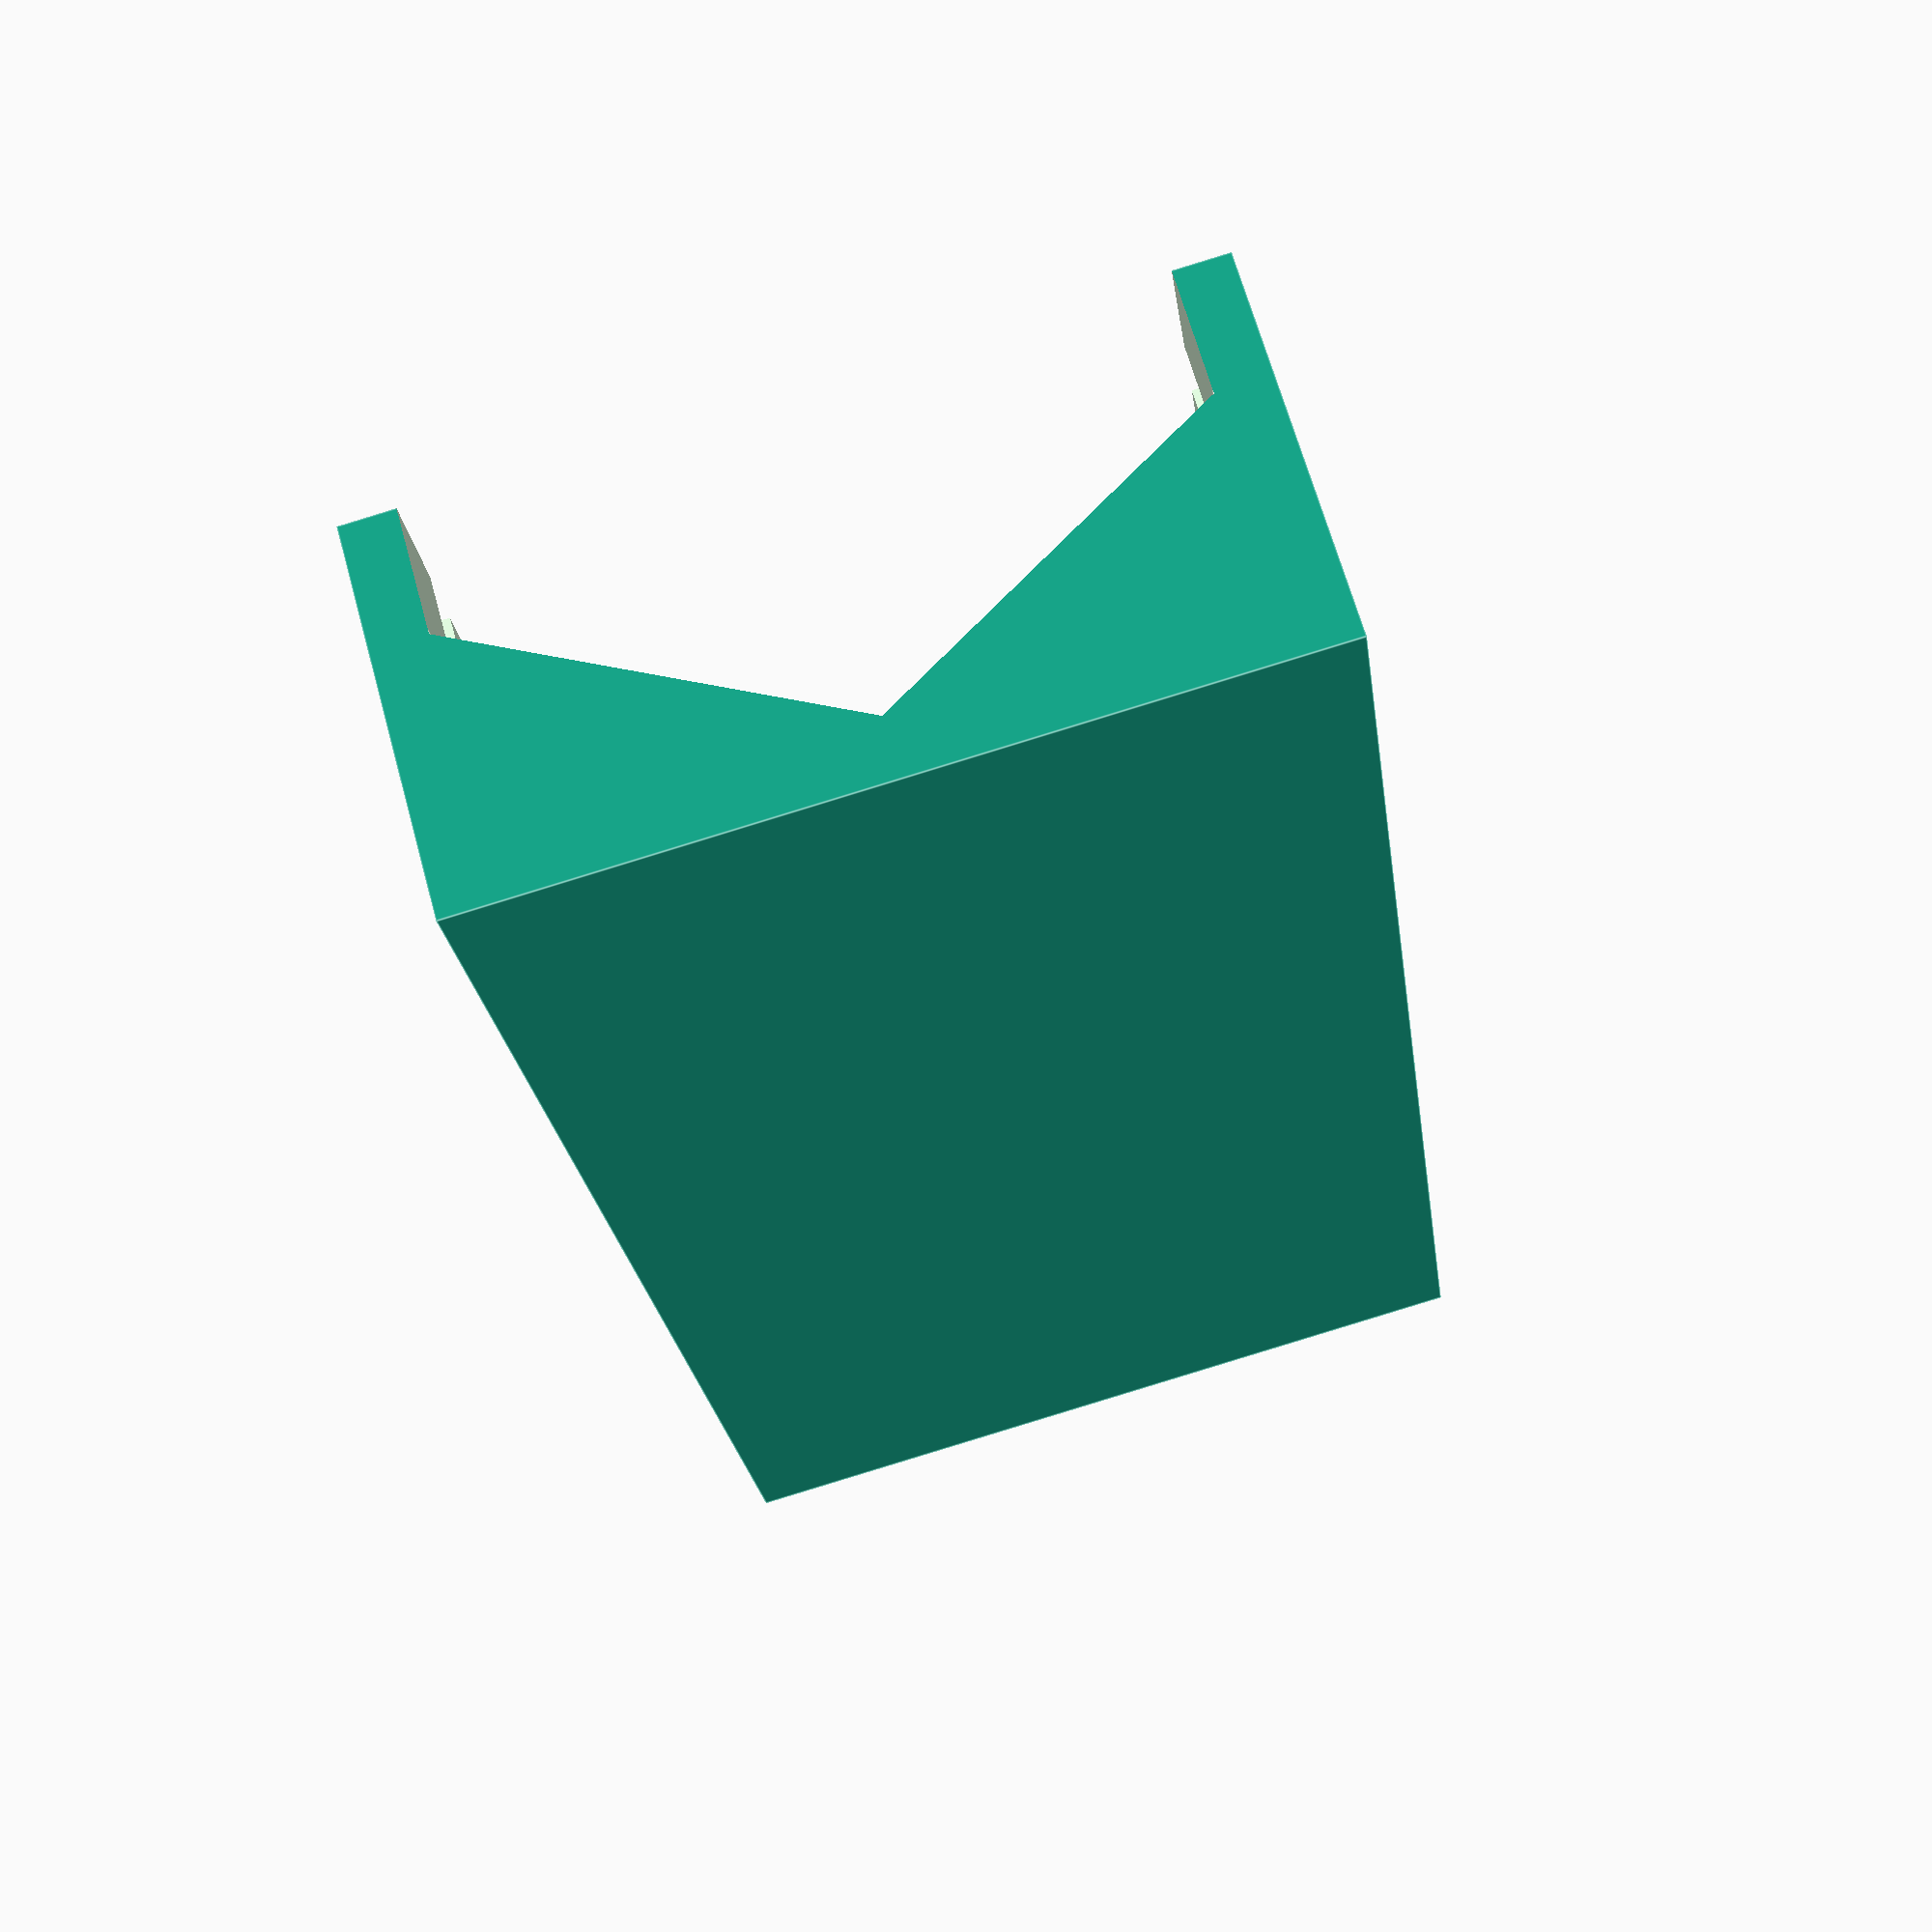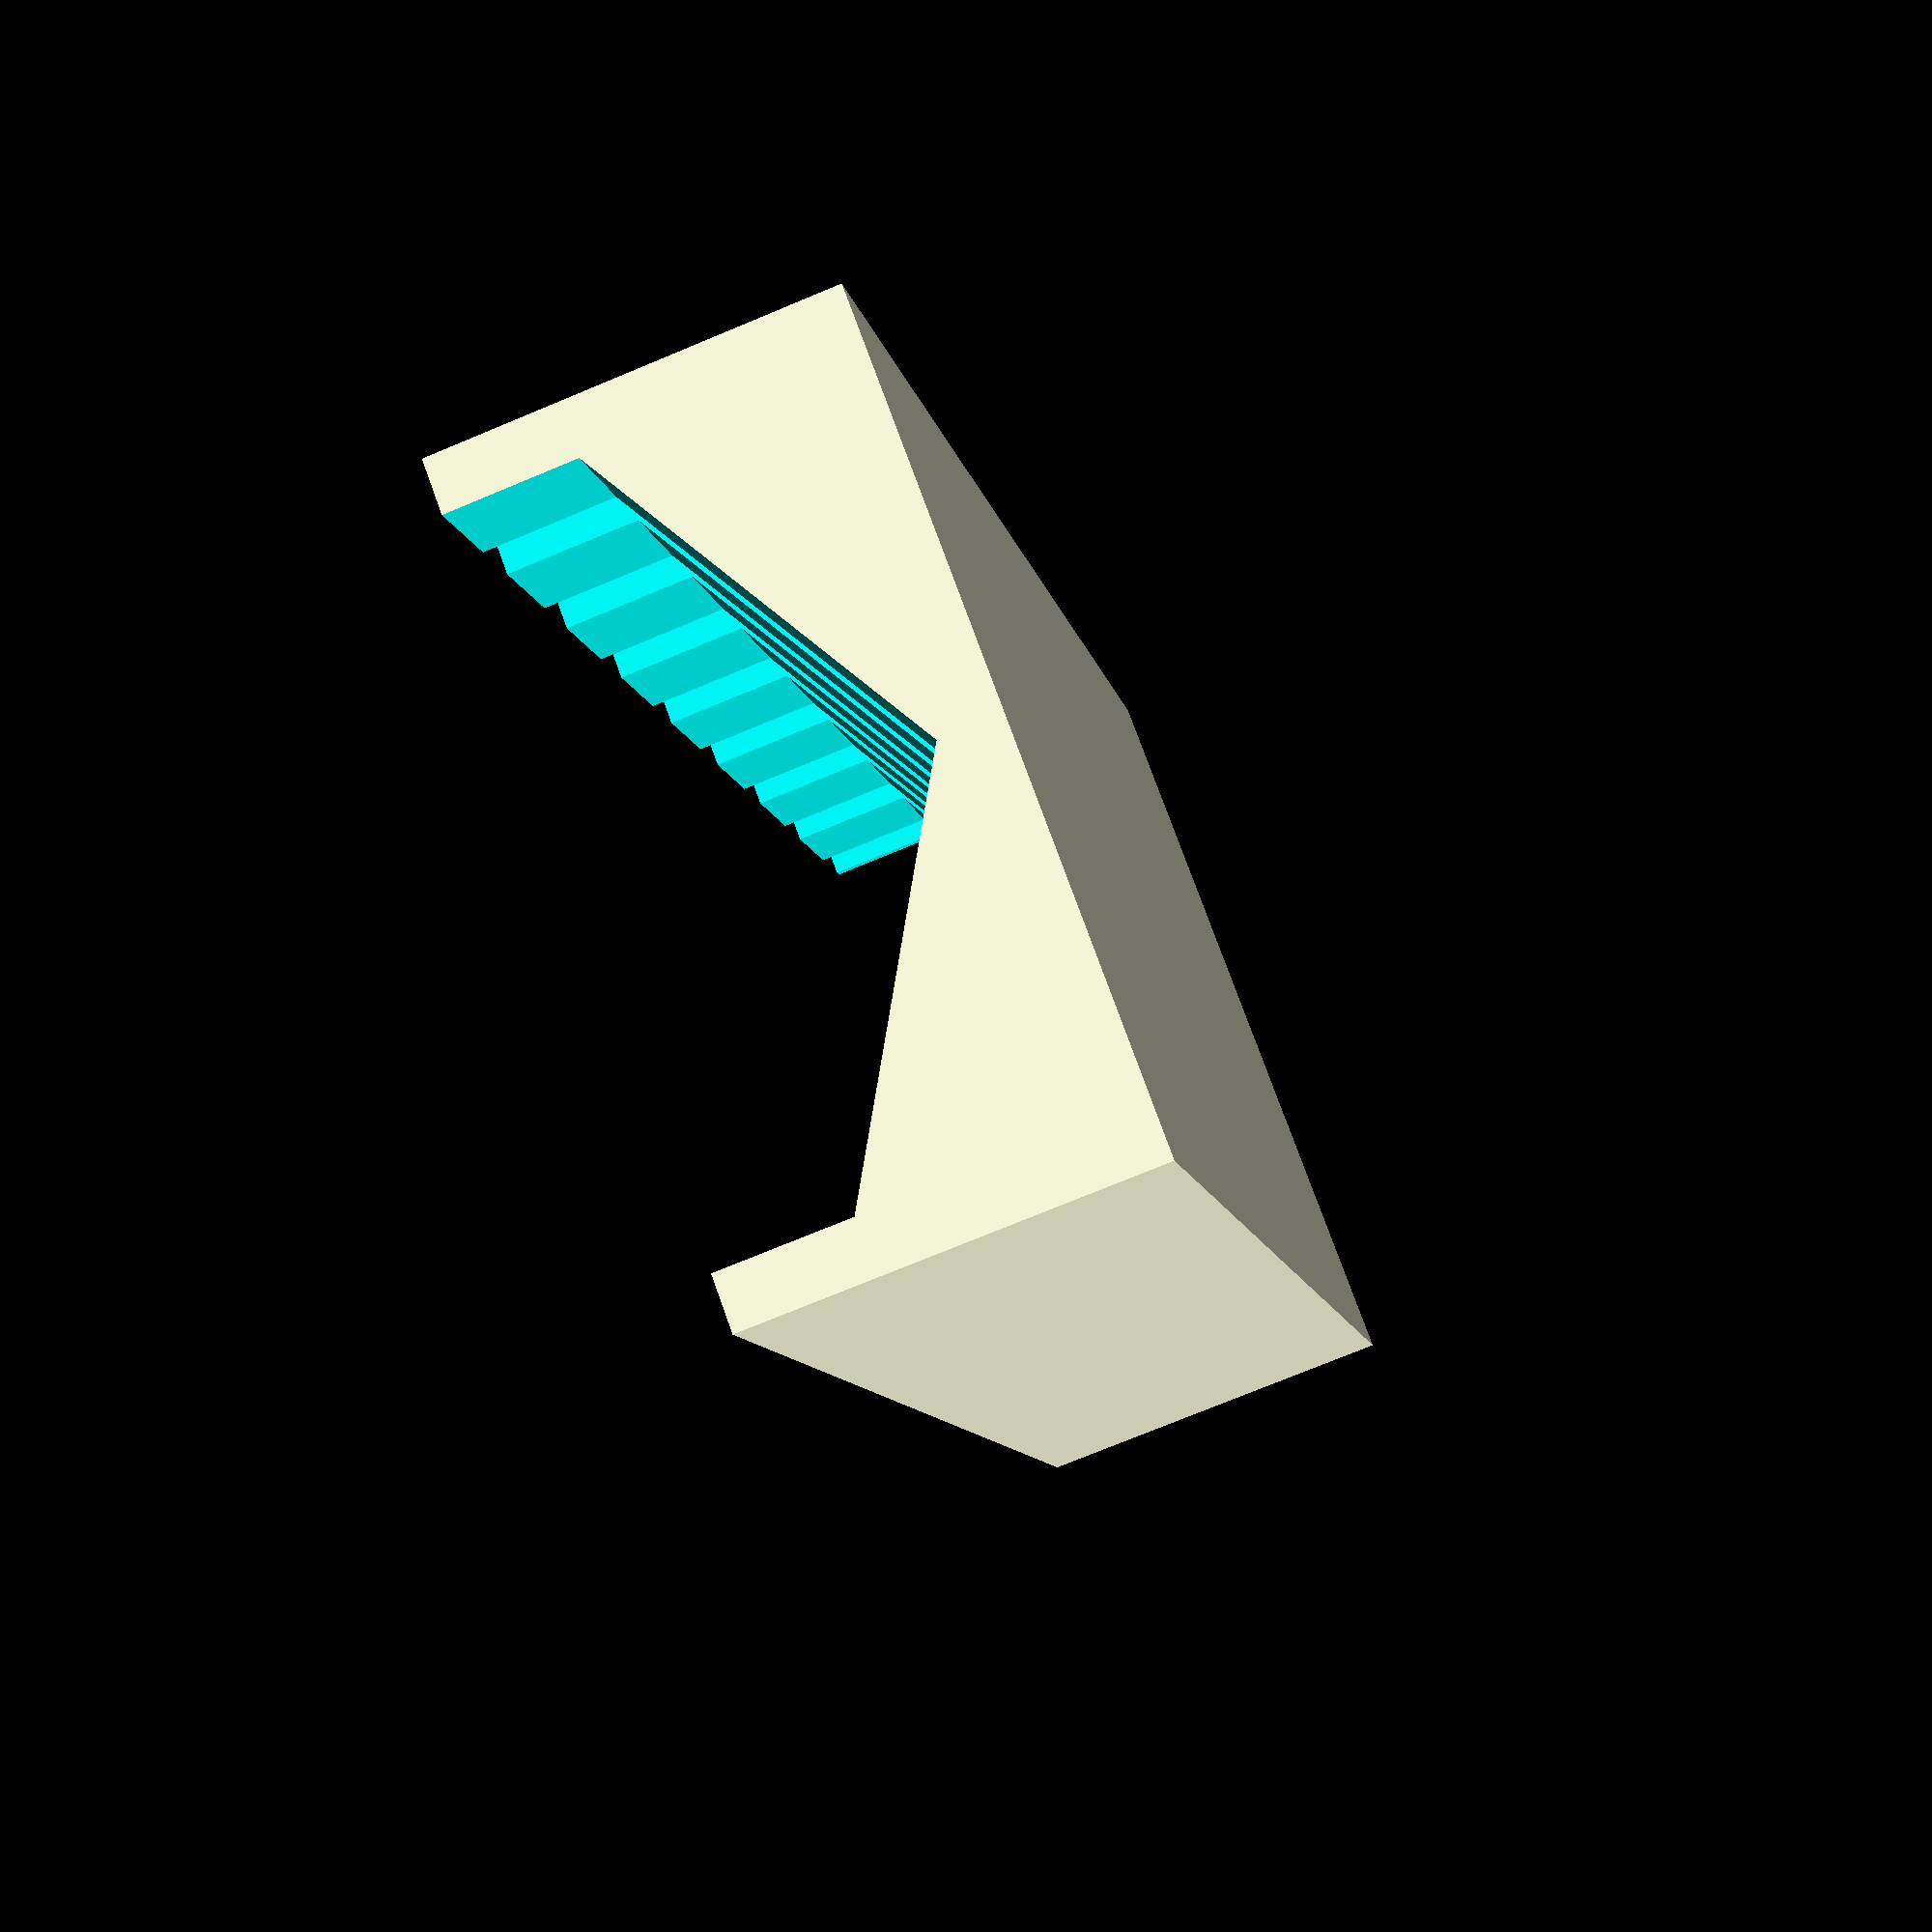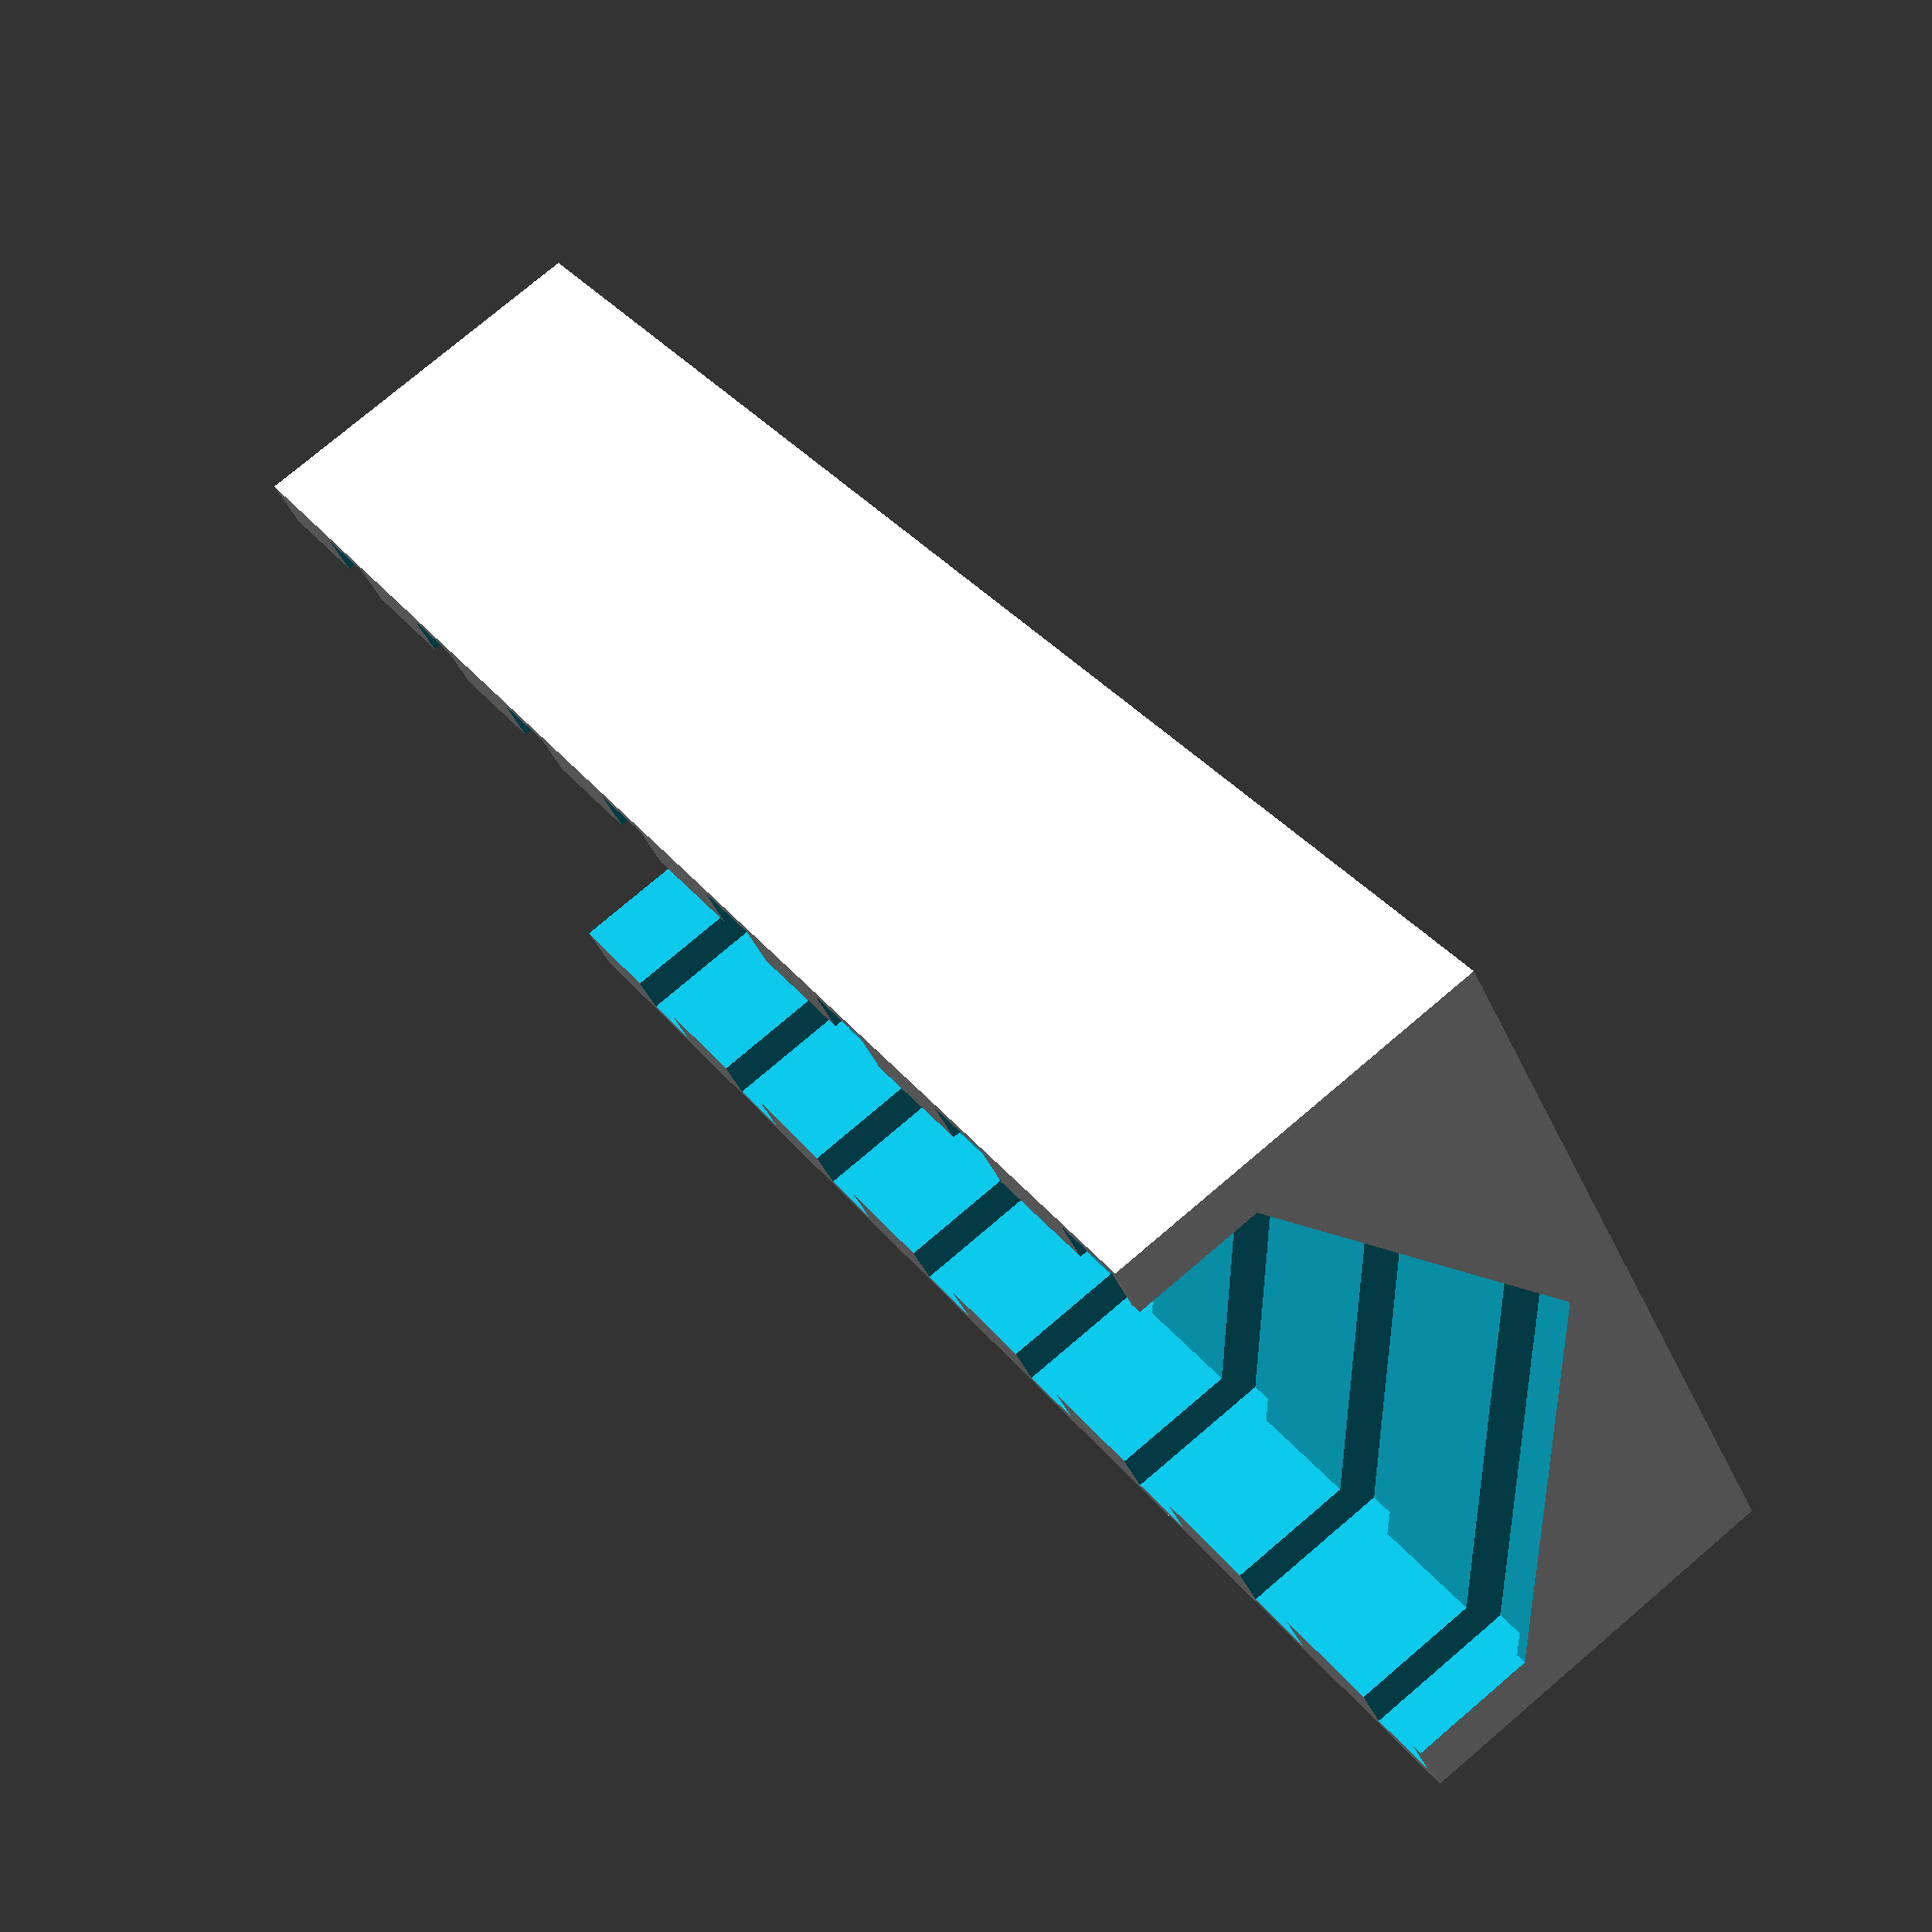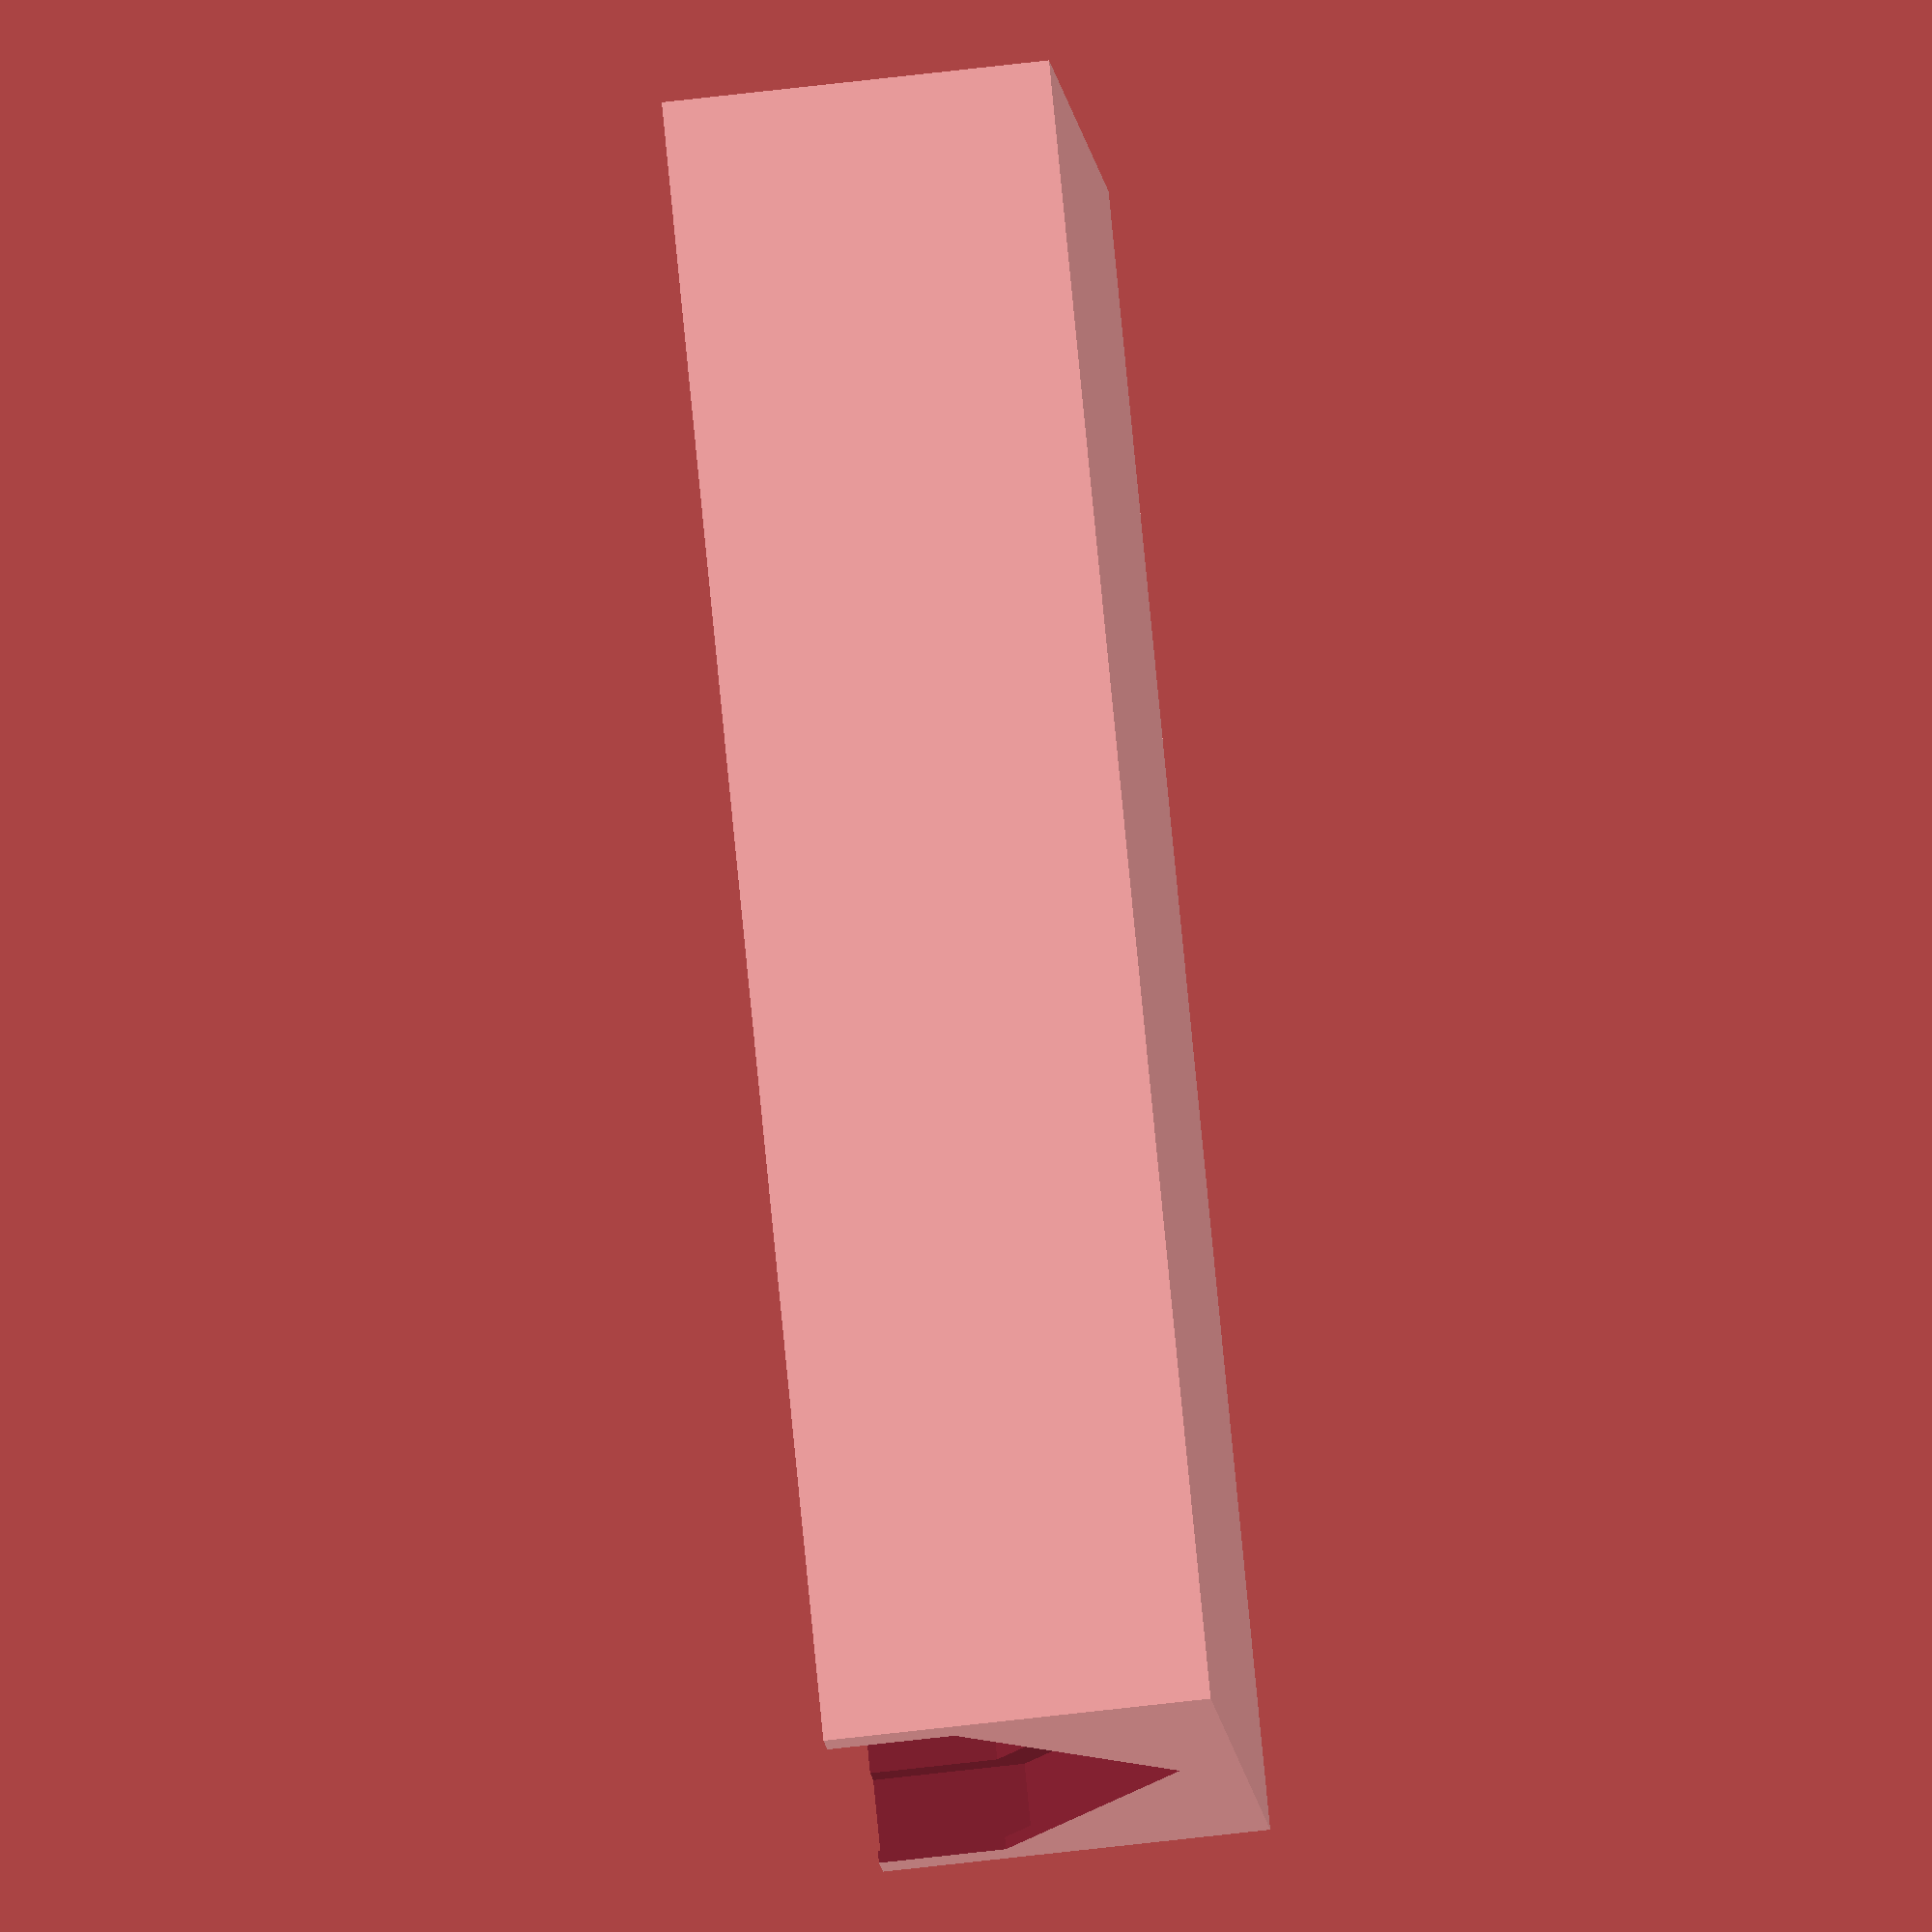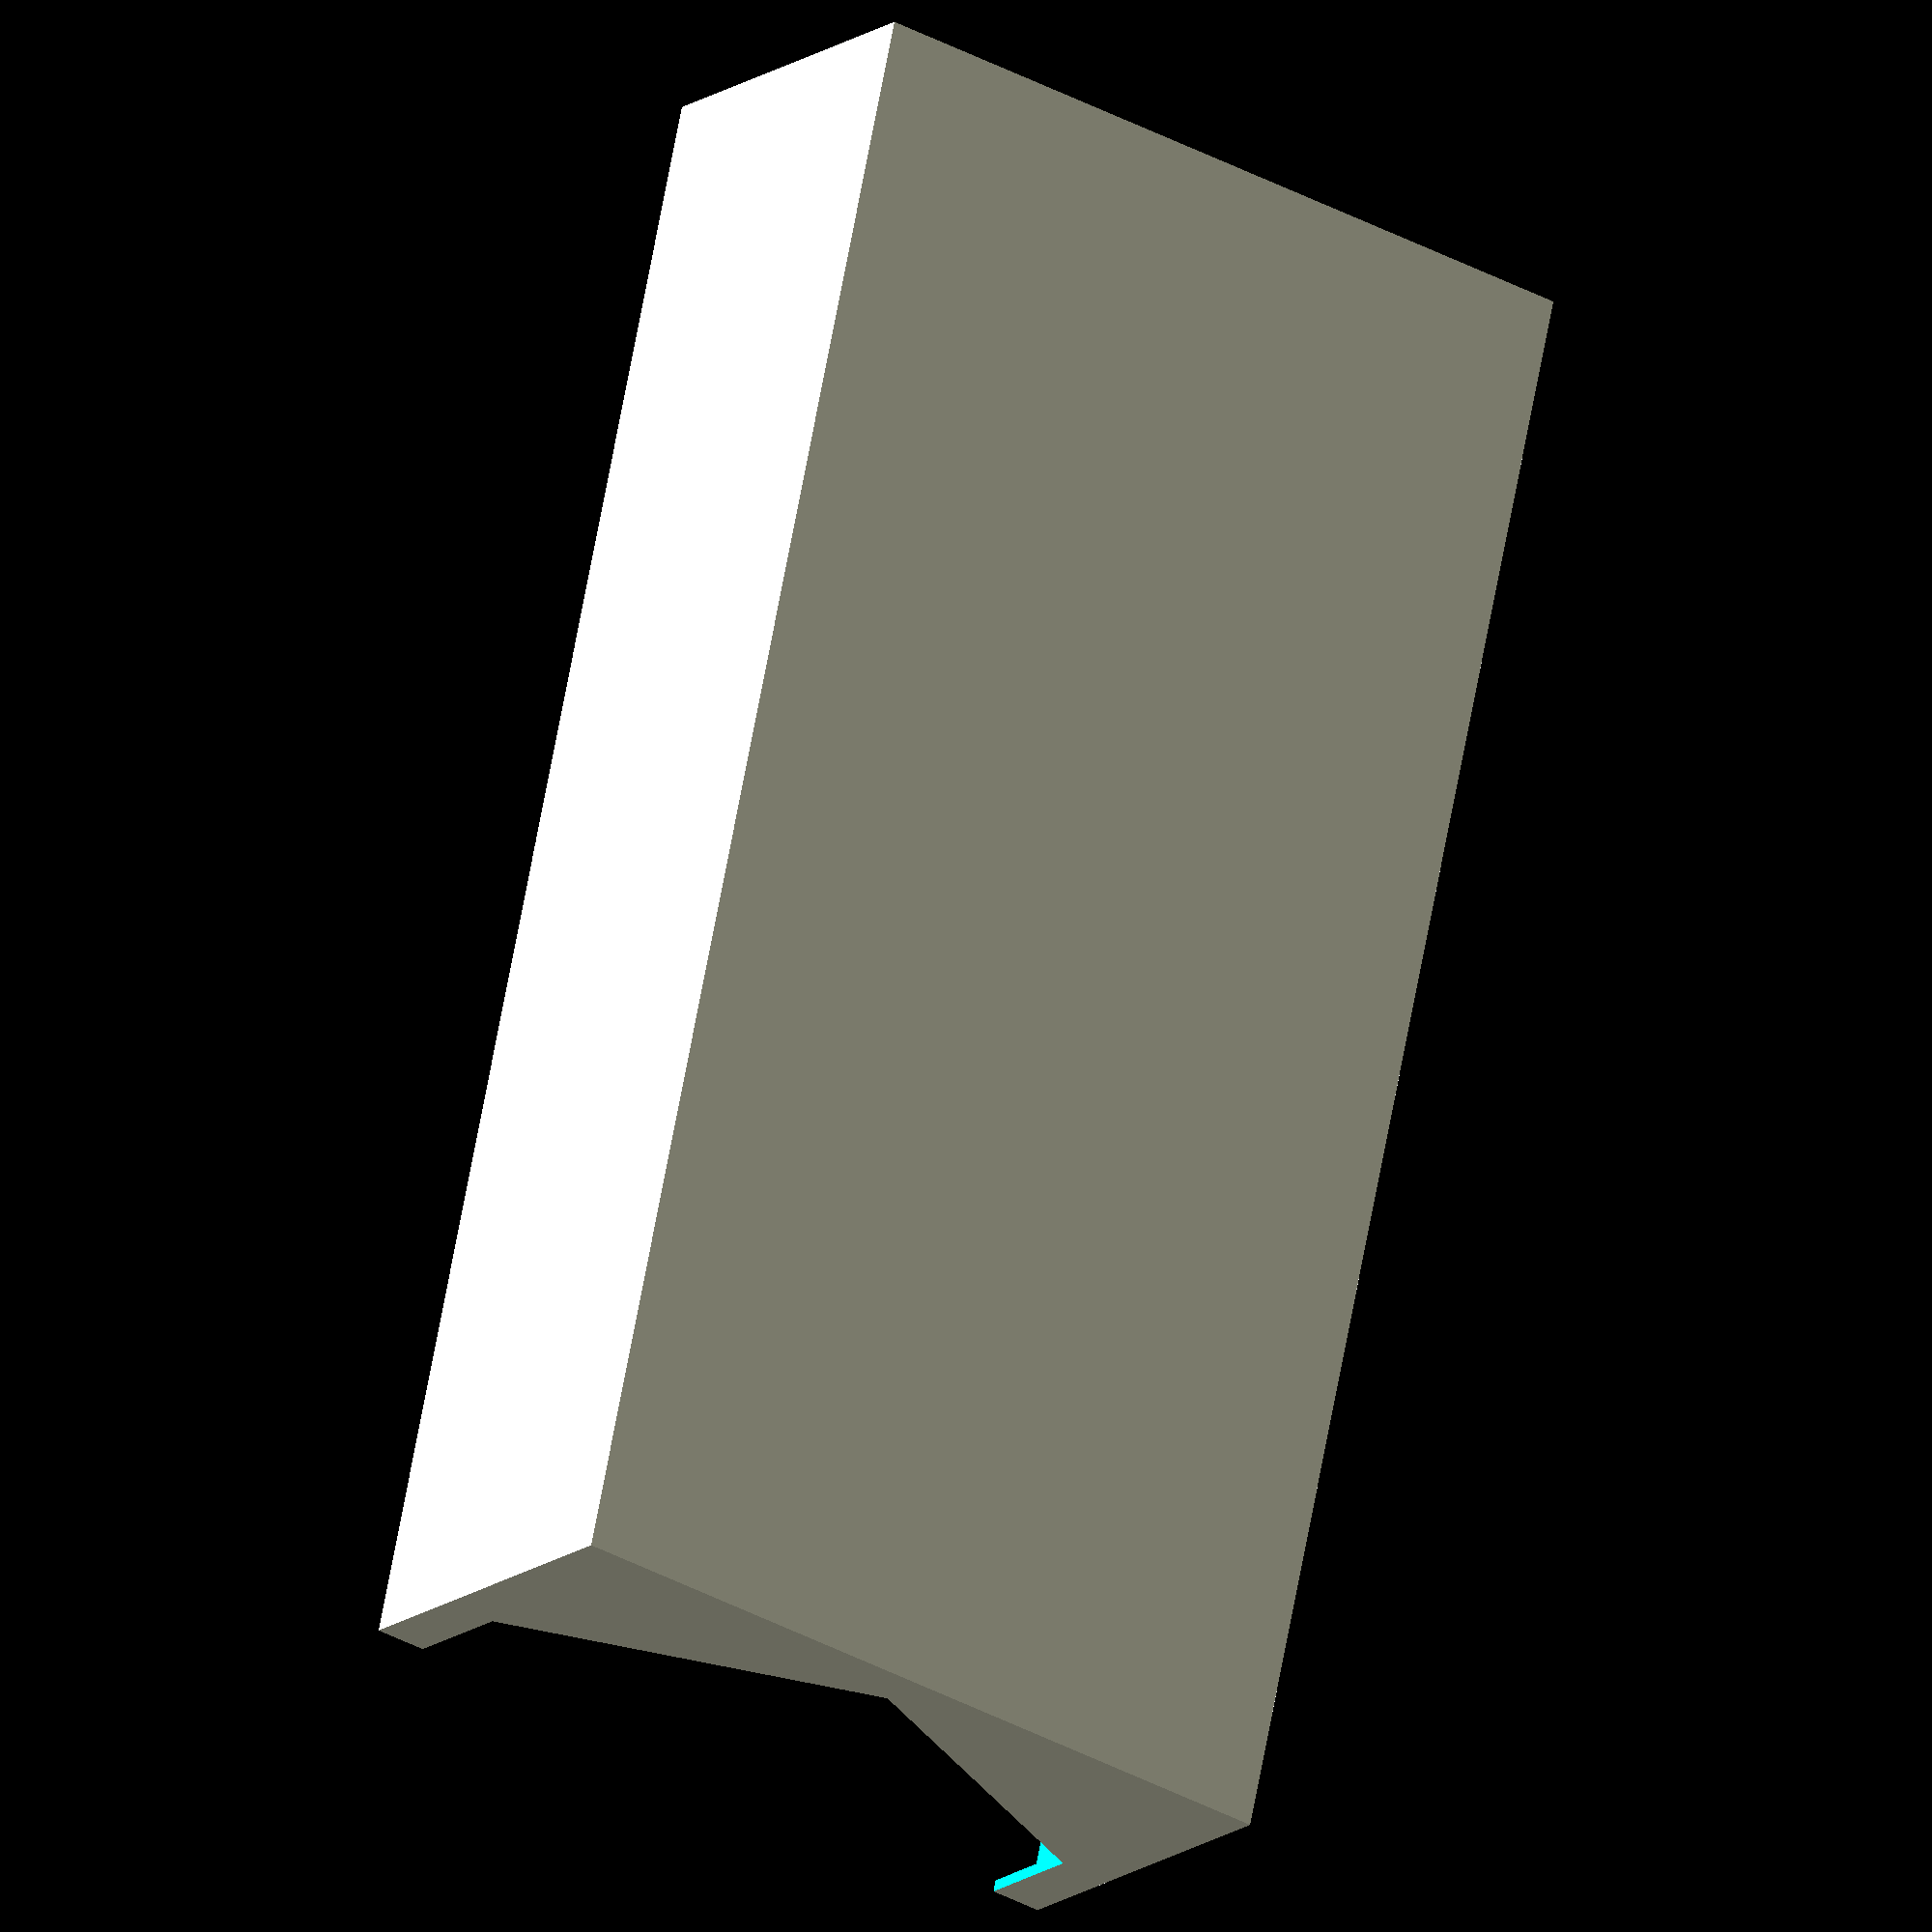
<openscad>

$fn=200;
THICK = 1;

TILE_L = 16;
TILE_COUNT = 8;

BOX_W = 64;
BOX_L = (TILE_L + 1) * TILE_COUNT - 1;
BOX_H = 32;

difference() {
    cube(size = [
        BOX_W + (THICK * 2),
        BOX_L + (THICK * 2), 
        BOX_H]);

    translate([33, -5, 38])
        rotate([0, 90, 90]) 
            cylinder(h = 200, r = 33, $fn=6);

    for (i = [THICK : TILE_L + 1 : THICK + ((TILE_L + 1) * (TILE_COUNT - 1))] ) {
        tile_slot(i);
    }
}

module tile_slot(y) {
    translate([33, y, 38])
        rotate([0, 90, 90]) 
            cylinder(h = 6.5, r = 37, $fn=6);
}

</openscad>
<views>
elev=295.1 azim=7.5 roll=164.7 proj=p view=edges
elev=254.0 azim=332.5 roll=67.4 proj=p view=solid
elev=282.8 azim=232.5 roll=49.7 proj=p view=wireframe
elev=62.2 azim=52.6 roll=97.0 proj=o view=solid
elev=195.1 azim=167.5 roll=33.0 proj=o view=wireframe
</views>
